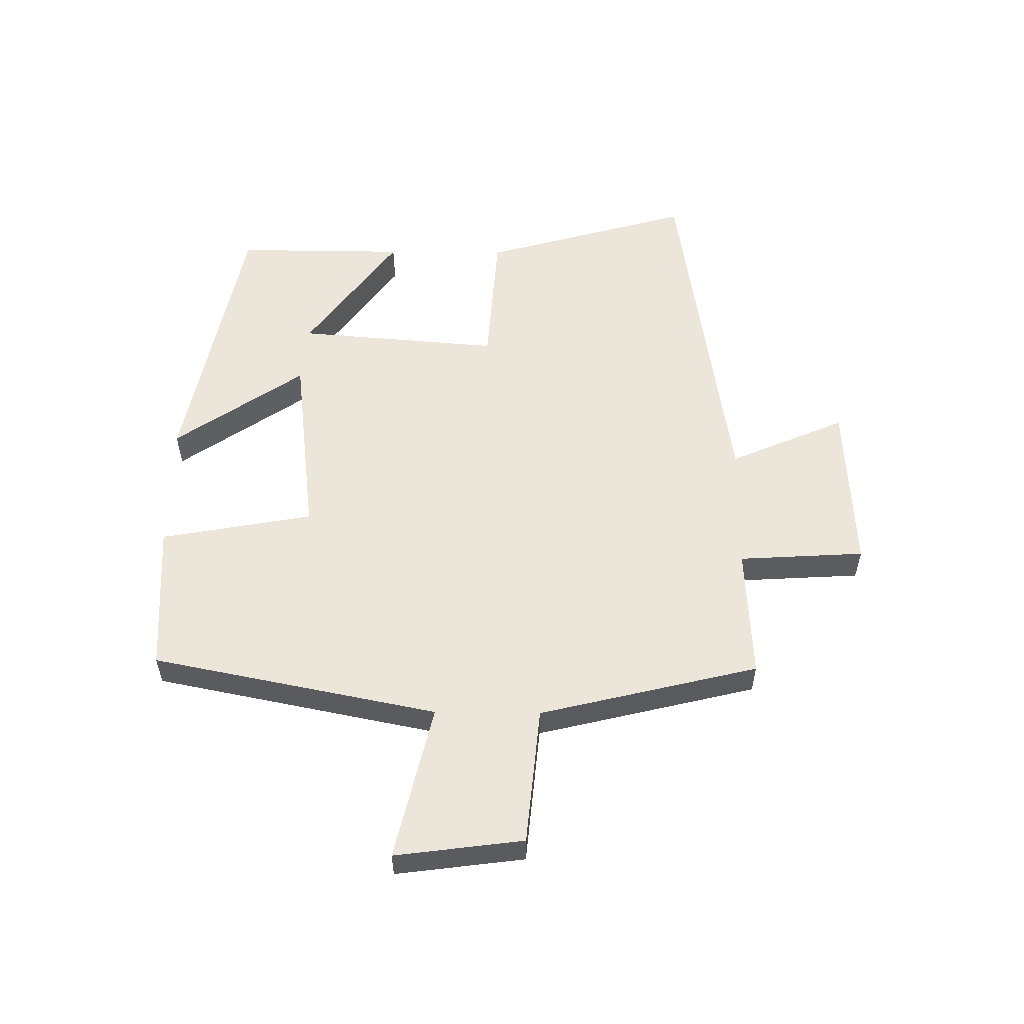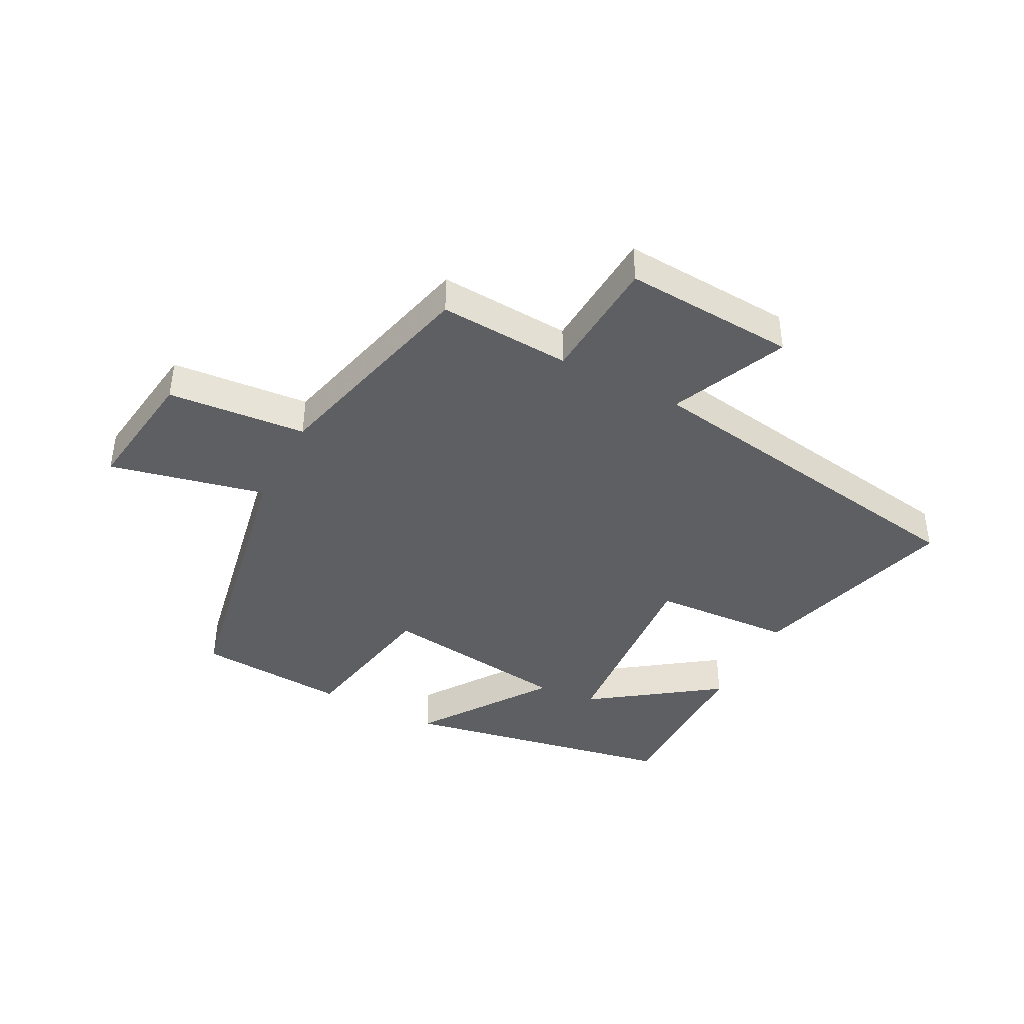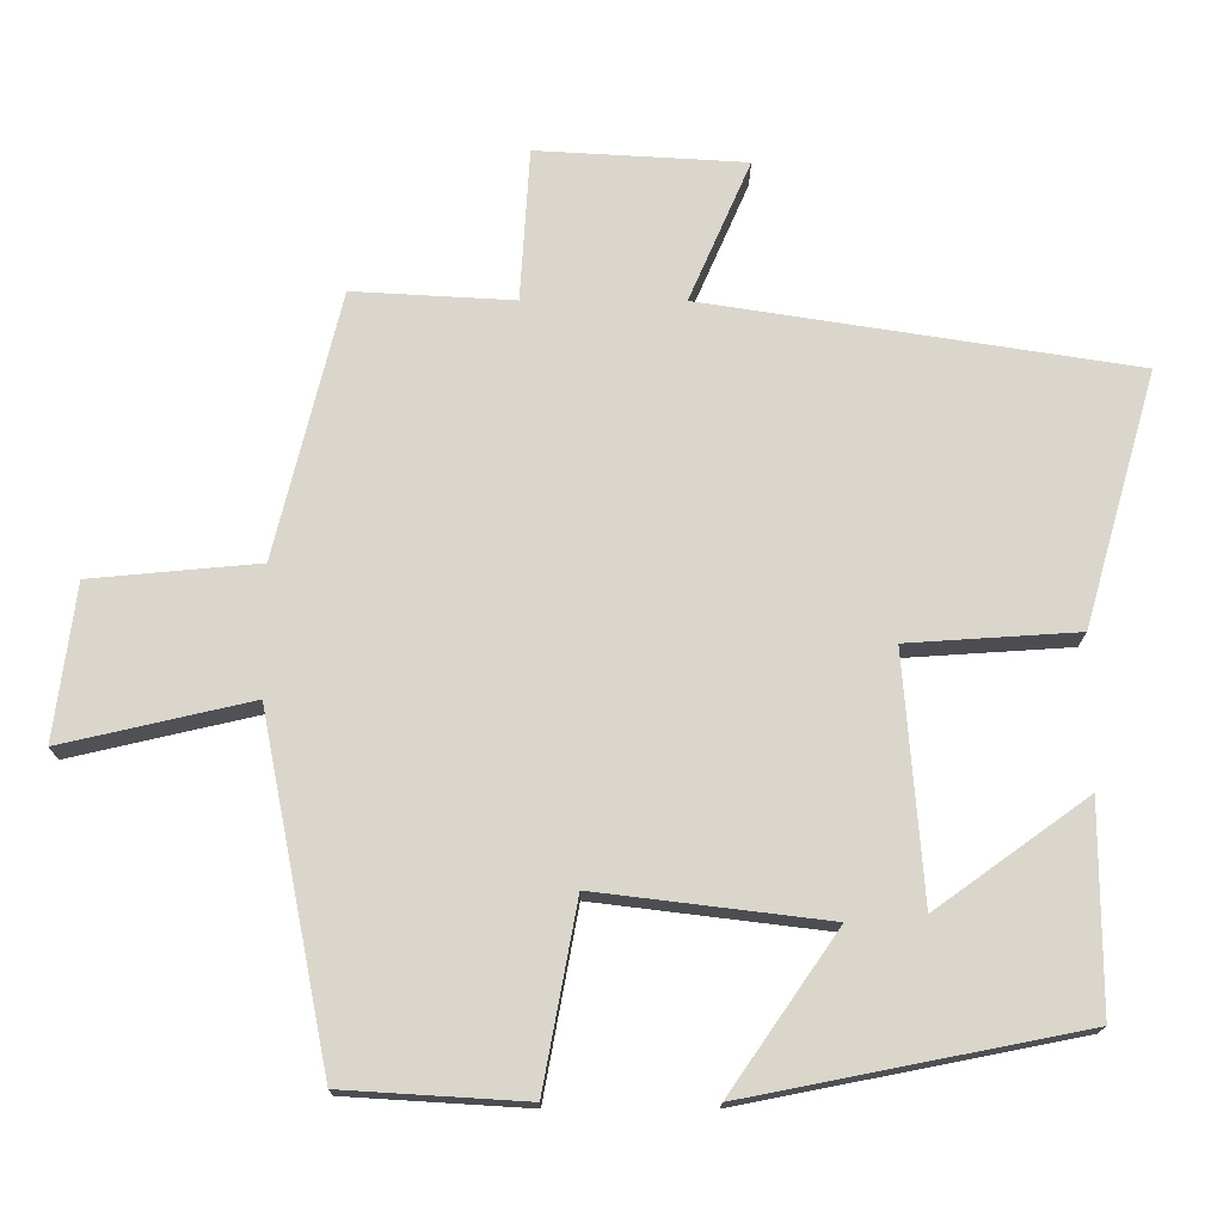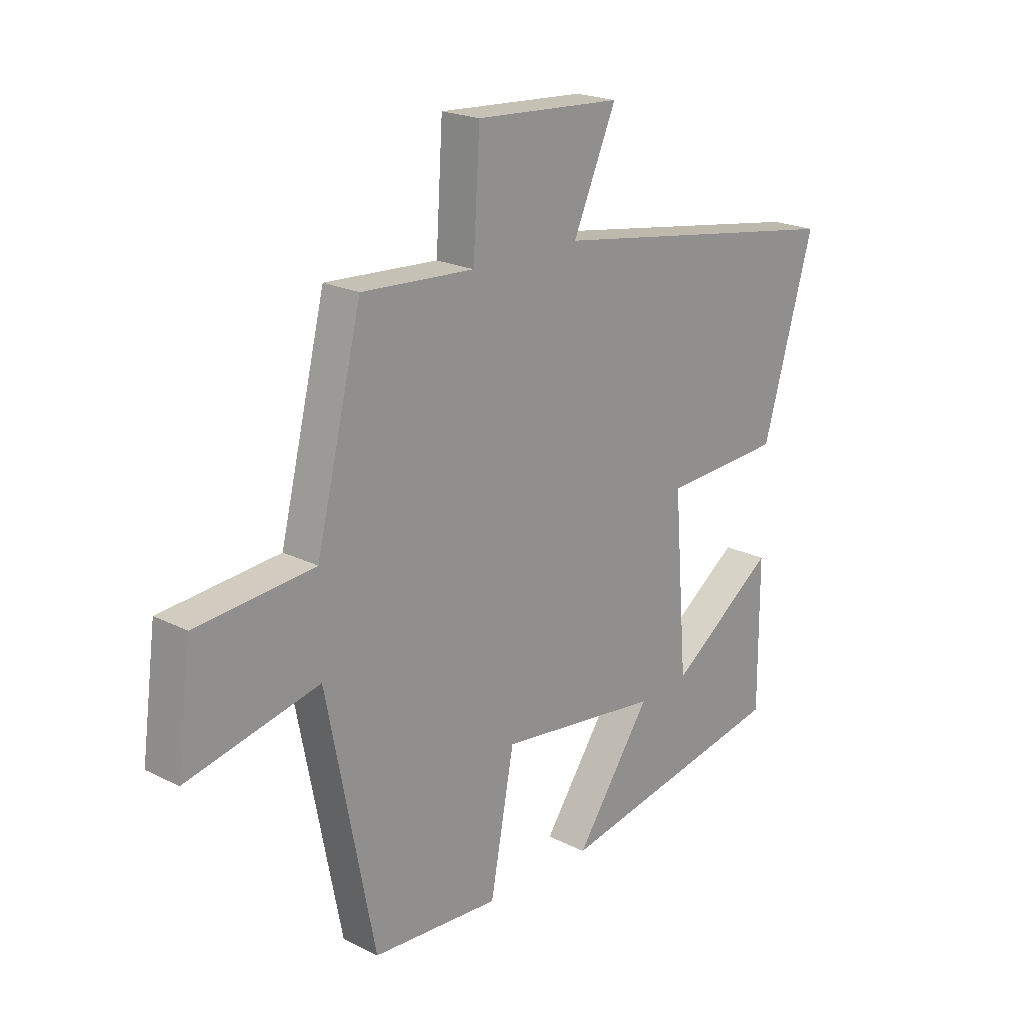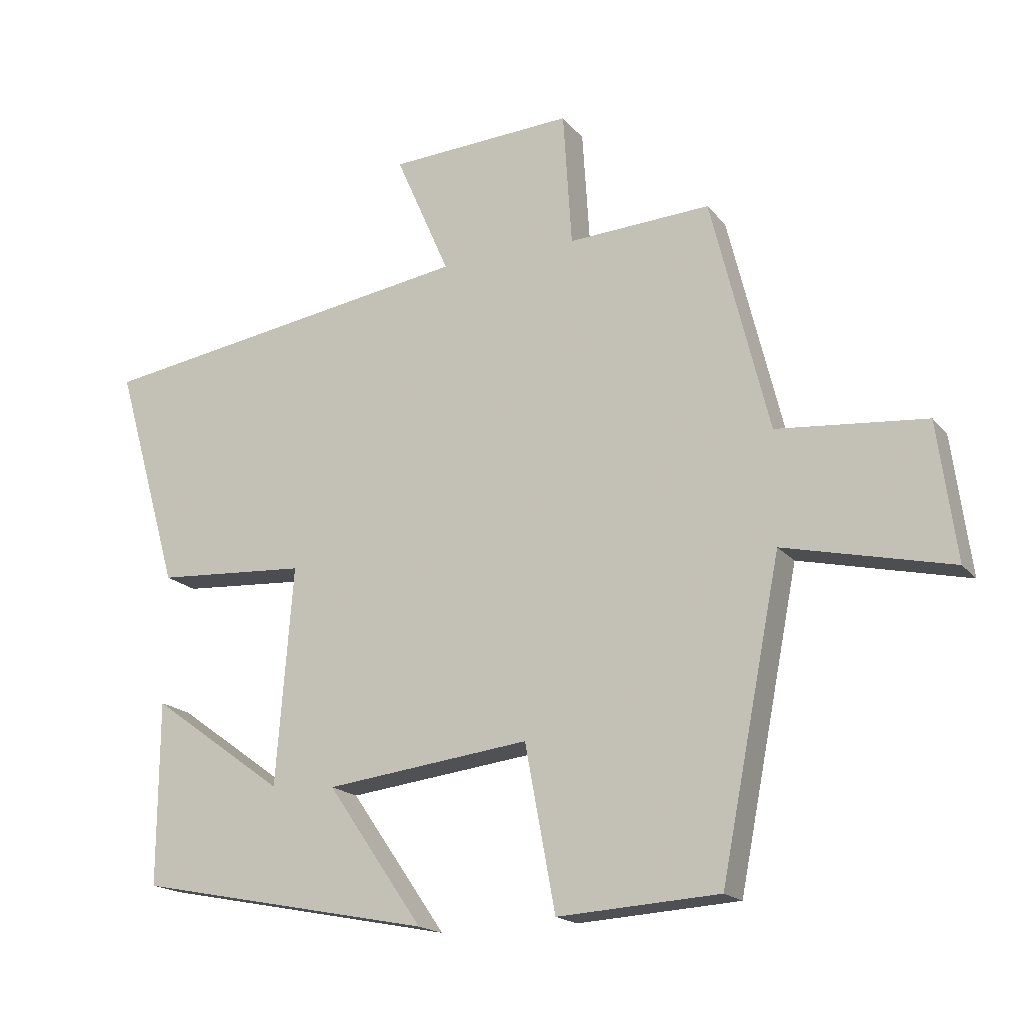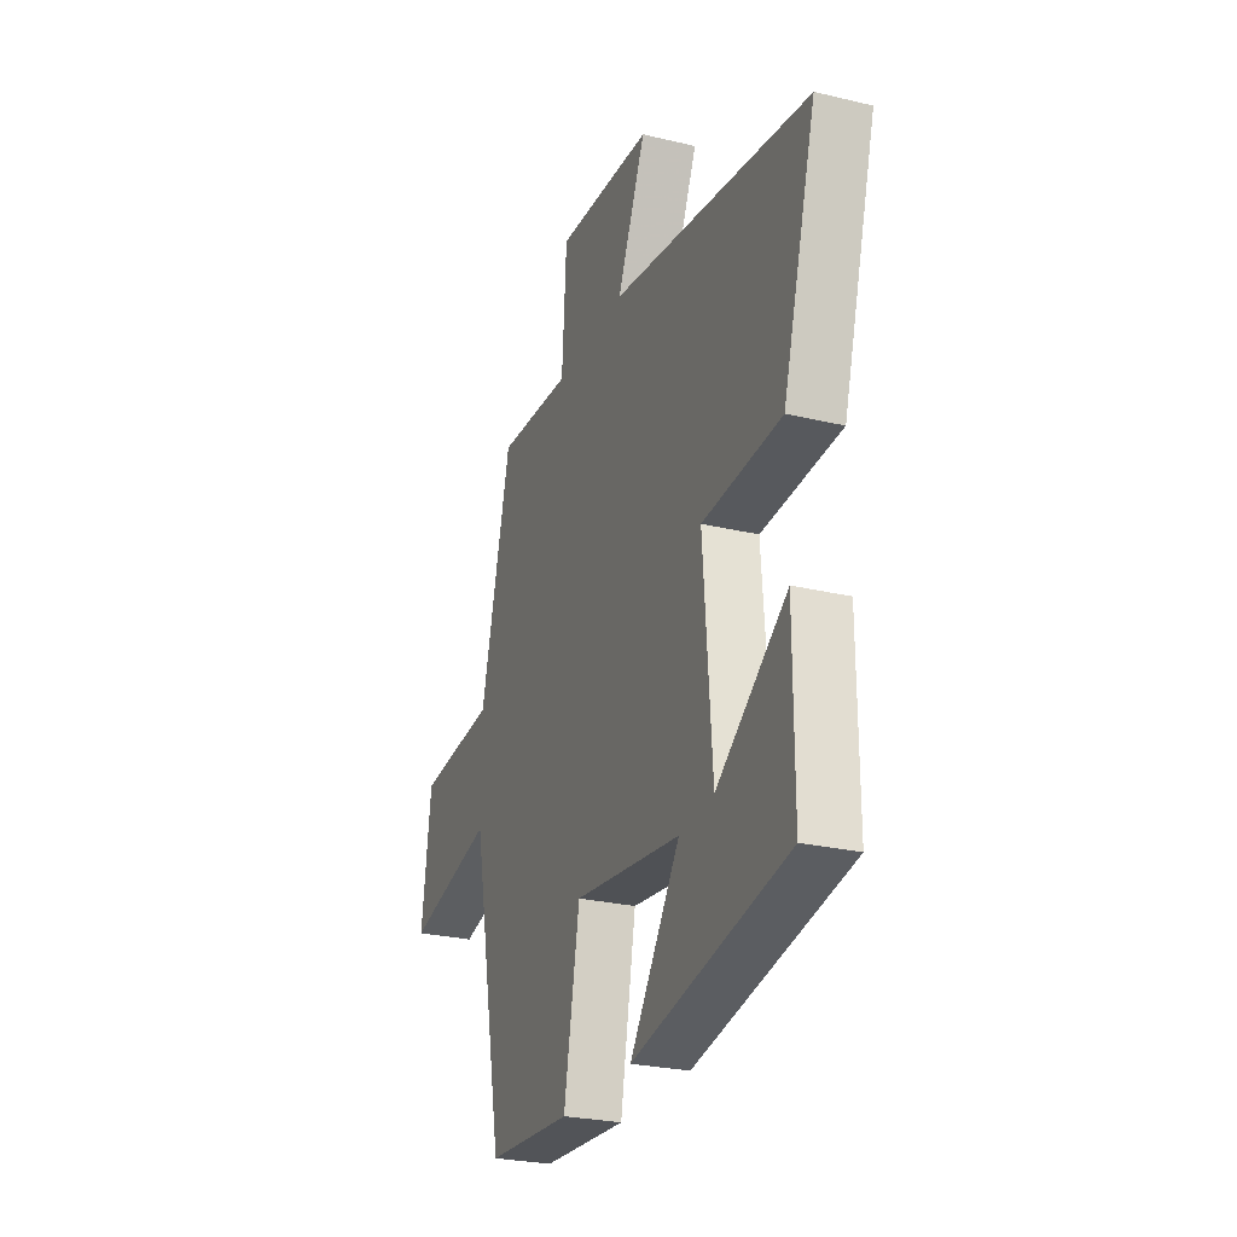
<metadata>
{"format":"obj","ext":"obj","renderer":"f3d","projection":"perspective","resolution":1024,"background":"white","views":[{"elev":55.7,"azim":-89.3,"up":"+Y"},{"elev":-41.5,"azim":-27.8,"up":"+Y"},{"elev":-16.1,"azim":-0.3,"up":"+Z"},{"elev":20.8,"azim":-47.7,"up":"+Z"},{"elev":-17.9,"azim":-153.8,"up":"+Z"},{"elev":-26.2,"azim":69.2,"up":"+Z"}]}
</metadata>
<code>
v 0.598 0.07 0.41
v 0.5 0.07 0.068
v 0.27 0.07 0.053
v 0.296 0.07 -0.279
v 0.5 0.07 -0.132
v 0.501 0.07 -0.411
v 0.05 0.07 -0.5
v 0.196 0.07 -0.289
v -0.116 0.07 -0.251
v -0.162 0.07 -0.5
v -0.408 0.07 -0.485
v -0.5 0.07 -0.018
v -0.755 0.07 -0.077
v -0.727 0.07 0.133
v -0.5 0.07 0.154
v -0.412 0.07 0.512
v -0.195 0.07 0.5
v -0.182 0.07 0.706
v 0.1 0.07 0.69
v 0.017 0.07 0.5
v 0.598 0 0.41
v 0.5 0 0.068
v 0.27 0 0.053
v 0.296 0 -0.279
v 0.5 0 -0.132
v 0.501 0 -0.411
v 0.05 0 -0.5
v 0.196 0 -0.289
v -0.116 0 -0.251
v -0.162 0 -0.5
v -0.408 0 -0.485
v -0.5 0 -0.018
v -0.755 0 -0.077
v -0.727 0 0.133
v -0.5 0 0.154
v -0.412 0 0.512
v -0.195 0 0.5
v -0.182 0 0.706
v 0.1 0 0.69
v 0.017 0 0.5
f 17 18 19 20
f 1 2 3
f 20 1 3
f 17 20 3
f 17 3 4
f 16 17 4
f 15 16 4
f 12 13 14 15
f 11 12 15
f 10 11 15
f 9 10 15
f 8 9 15 4
f 7 8 4
f 4 5 6 7
f 40 39 38 37
f 23 22 21
f 23 21 40
f 23 40 37
f 24 23 37
f 24 37 36
f 24 36 35
f 35 34 33 32
f 35 32 31
f 35 31 30
f 35 30 29
f 24 35 29 28
f 24 28 27
f 27 26 25 24
f 1 21 22 2
f 2 22 23 3
f 3 23 24 4
f 4 24 25 5
f 5 25 26 6
f 6 26 27 7
f 7 27 28 8
f 8 28 29 9
f 9 29 30 10
f 10 30 31 11
f 11 31 32 12
f 12 32 33 13
f 13 33 34 14
f 14 34 35 15
f 15 35 36 16
f 16 36 37 17
f 17 37 38 18
f 18 38 39 19
f 19 39 40 20
f 20 40 21 1

</code>
